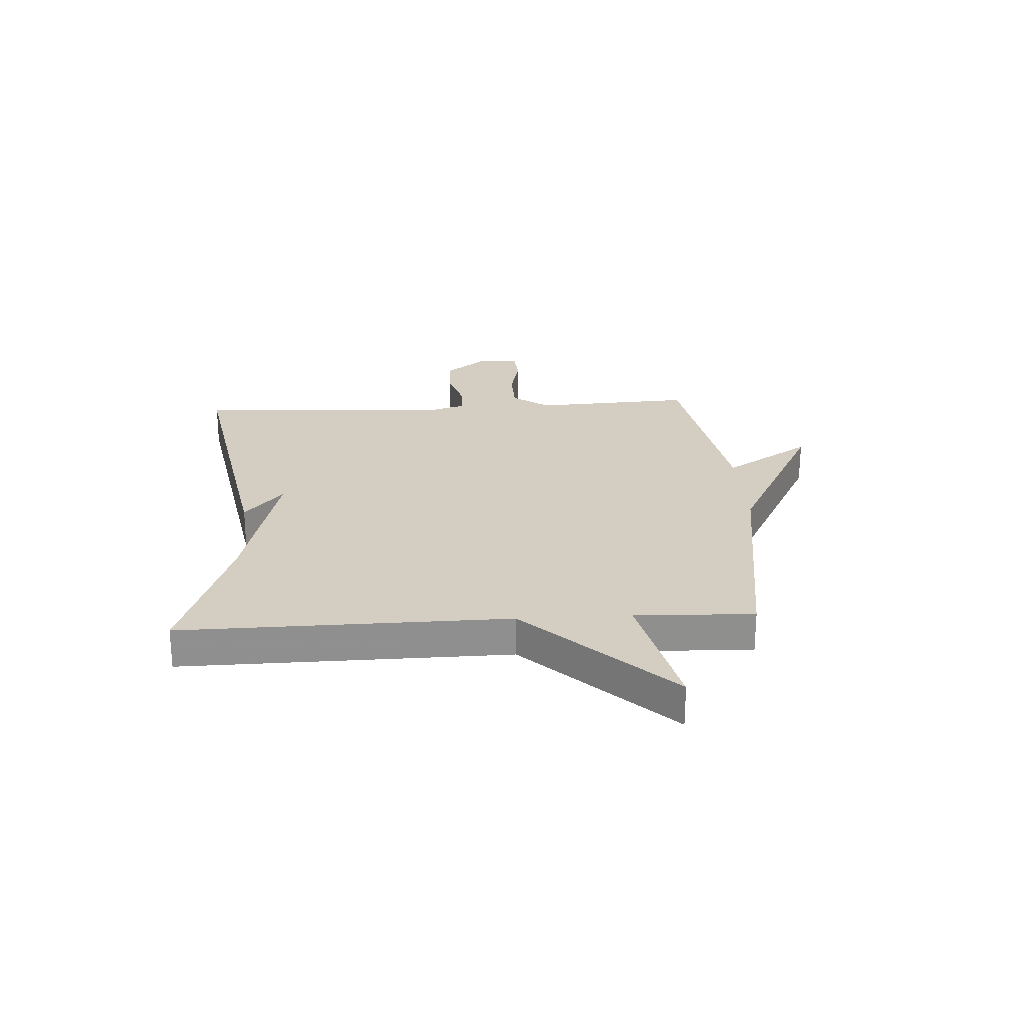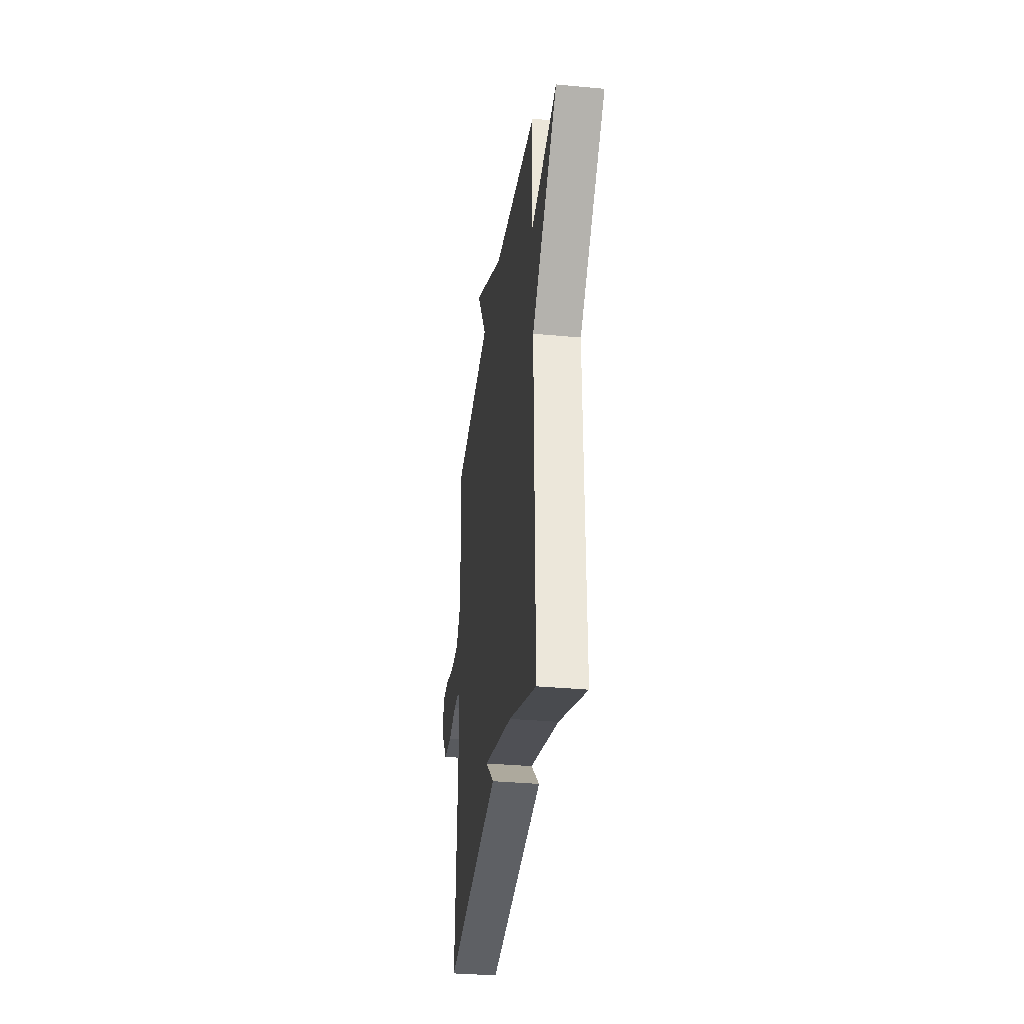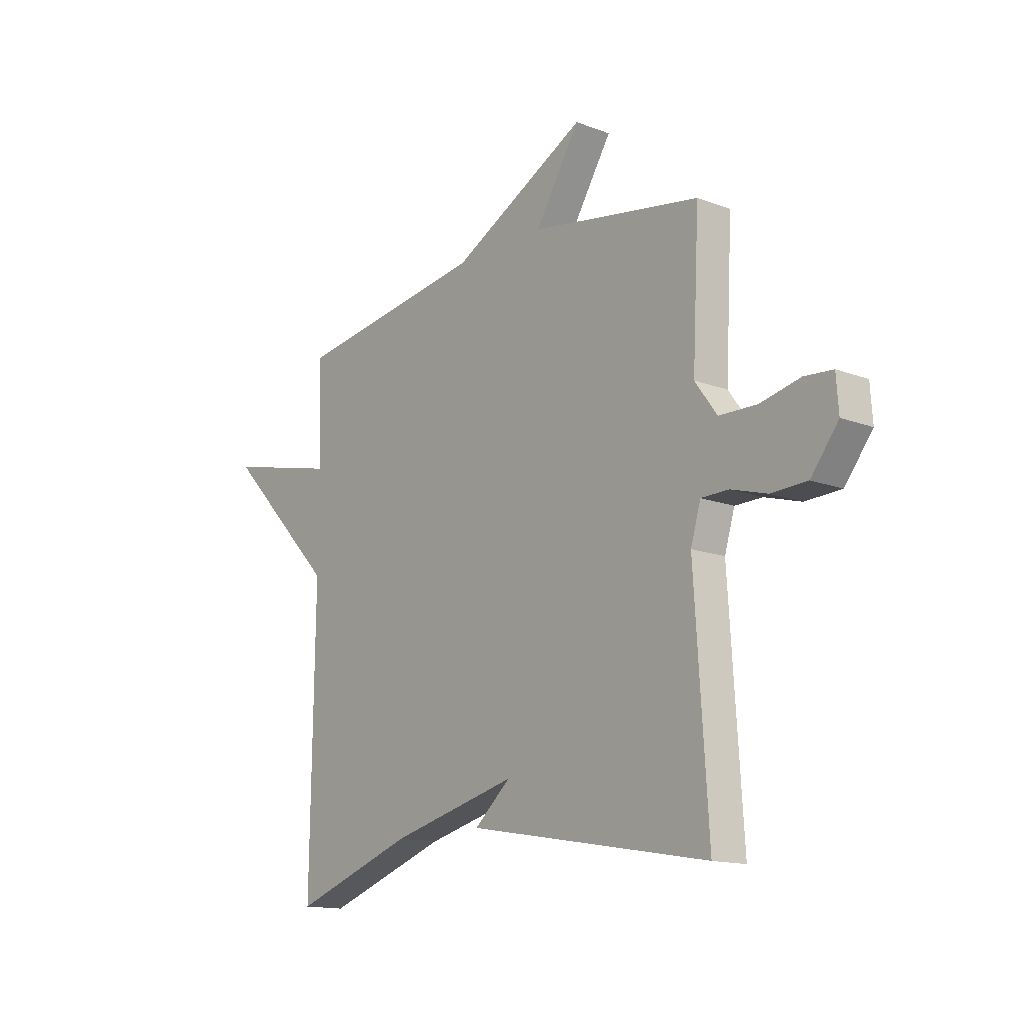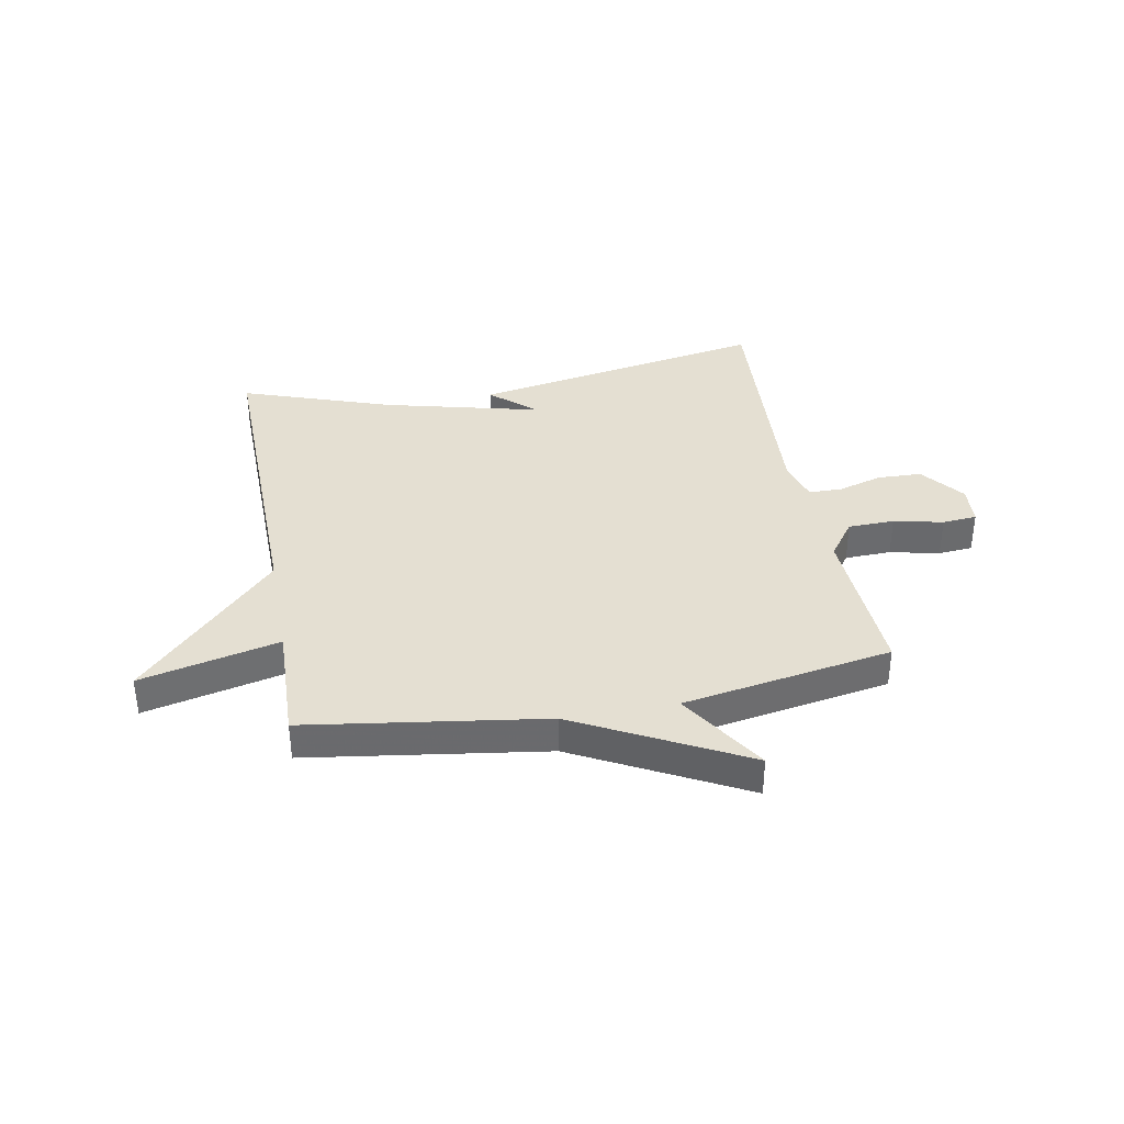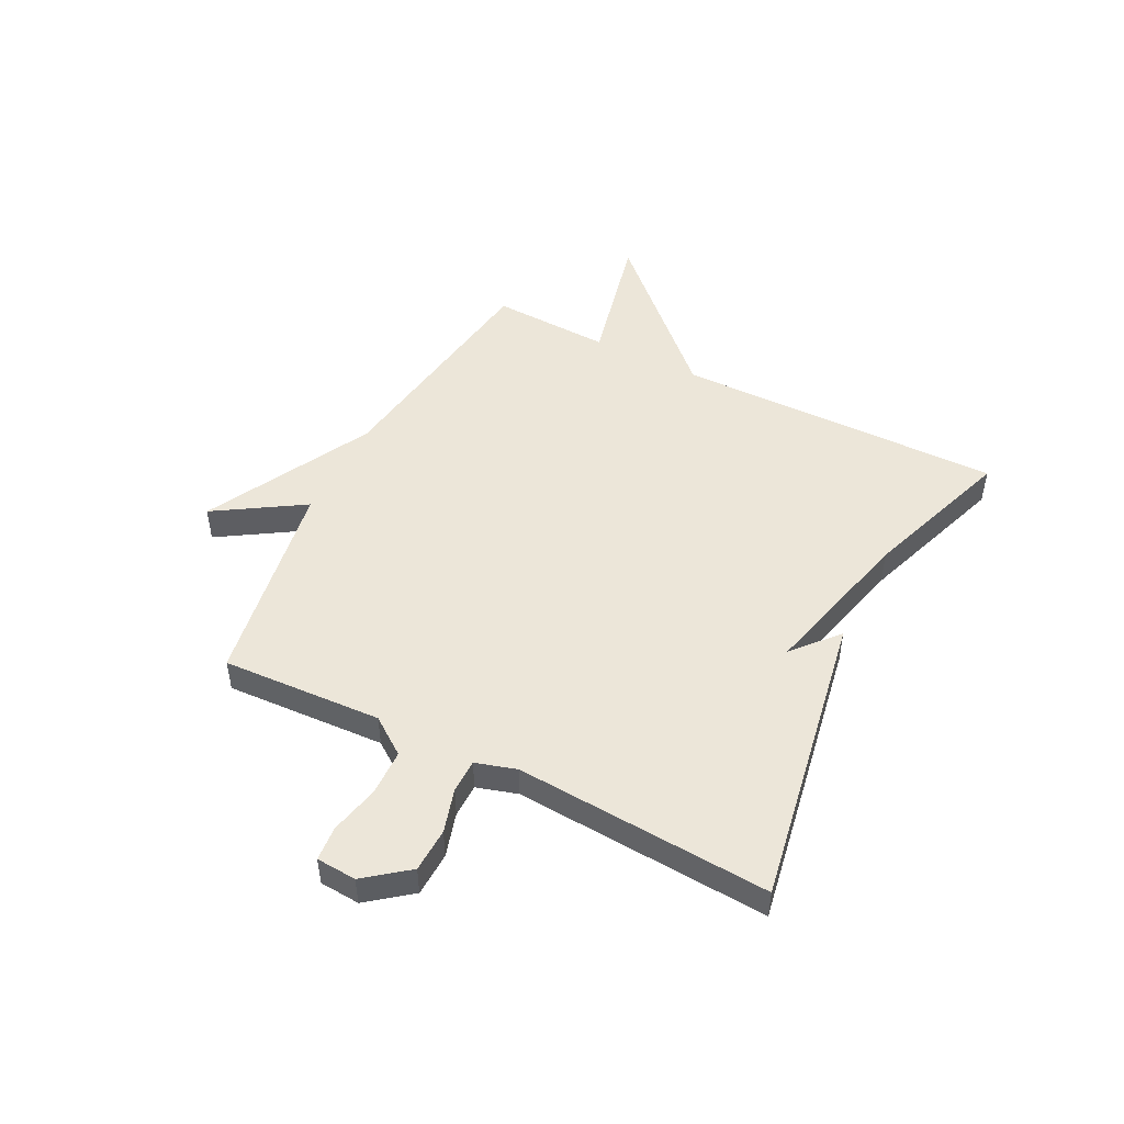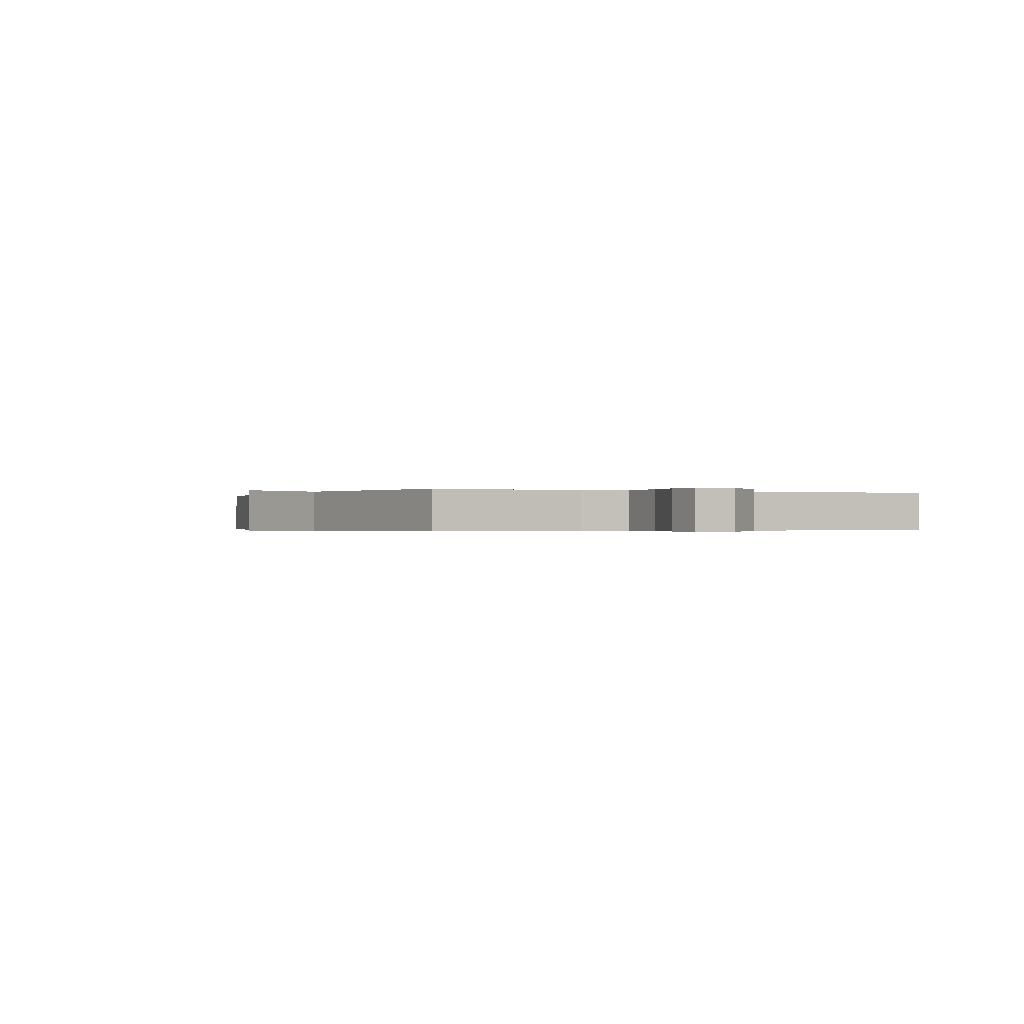
<metadata>
{"format":"obj","ext":"obj","renderer":"f3d","projection":"perspective","resolution":1024,"background":"white","views":[{"elev":24.9,"azim":-93.4,"up":"+Y"},{"elev":-33.2,"azim":-97.4,"up":"+Z"},{"elev":-14.5,"azim":50.5,"up":"+Z"},{"elev":37.0,"azim":-10.6,"up":"+Y"},{"elev":49.1,"azim":116.9,"up":"+Y"},{"elev":-0.3,"azim":63.3,"up":"+Y"}]}
</metadata>
<code>
v -0.5 0.07 -0.5
v -0.492 0.07 0.087
v -0.74 0.07 0.344
v -0.492 0.07 0.287
v -0.5 0.07 0.5
v -0.075 0.07 0.563
v 0.224 0.07 0.72
v 0.125 0.07 0.563
v 0.5 0.07 0.5
v 0.485 0.07 0.213
v 0.533 0.07 0.147
v 0.616 0.07 0.145
v 0.704 0.07 0.165
v 0.766 0.07 0.16
v 0.771 0.07 0.088
v 0.711 0.07 0.011
v 0.632 0.07 0.008
v 0.553 0.07 0.031
v 0.493 0.07 0.03
v 0.471 0.07 -0.043
v 0.5 0.07 -0.5
v -0.031 0.07 -0.406
v 0.049 0.07 -0.336
v -0.231 0.07 -0.406
v -0.5 0 -0.5
v -0.492 0 0.087
v -0.74 0 0.344
v -0.492 0 0.287
v -0.5 0 0.5
v -0.075 0 0.563
v 0.224 0 0.72
v 0.125 0 0.563
v 0.5 0 0.5
v 0.485 0 0.213
v 0.533 0 0.147
v 0.616 0 0.145
v 0.704 0 0.165
v 0.766 0 0.16
v 0.771 0 0.088
v 0.711 0 0.011
v 0.632 0 0.008
v 0.553 0 0.031
v 0.493 0 0.03
v 0.471 0 -0.043
v 0.5 0 -0.5
v -0.031 0 -0.406
v 0.049 0 -0.336
v -0.231 0 -0.406
f 20 21 22 23
f 19 20 23 24
f 16 17 18
f 15 16 18
f 14 15 18
f 13 14 18
f 12 13 18
f 11 12 18 19
f 24 1 2
f 19 24 2
f 11 19 2
f 10 11 2
f 6 7 8
f 8 9 10
f 6 8 10
f 5 6 10
f 4 5 10
f 2 3 4
f 2 4 10
f 47 46 45 44
f 48 47 44 43
f 42 41 40
f 42 40 39
f 42 39 38
f 42 38 37
f 42 37 36
f 43 42 36 35
f 26 25 48
f 26 48 43
f 26 43 35
f 26 35 34
f 32 31 30
f 34 33 32
f 34 32 30
f 34 30 29
f 34 29 28
f 28 27 26
f 34 28 26
f 1 25 26 2
f 2 26 27 3
f 3 27 28 4
f 4 28 29 5
f 5 29 30 6
f 6 30 31 7
f 7 31 32 8
f 8 32 33 9
f 9 33 34 10
f 10 34 35 11
f 11 35 36 12
f 12 36 37 13
f 13 37 38 14
f 14 38 39 15
f 15 39 40 16
f 16 40 41 17
f 17 41 42 18
f 18 42 43 19
f 19 43 44 20
f 20 44 45 21
f 21 45 46 22
f 22 46 47 23
f 23 47 48 24
f 24 48 25 1

</code>
